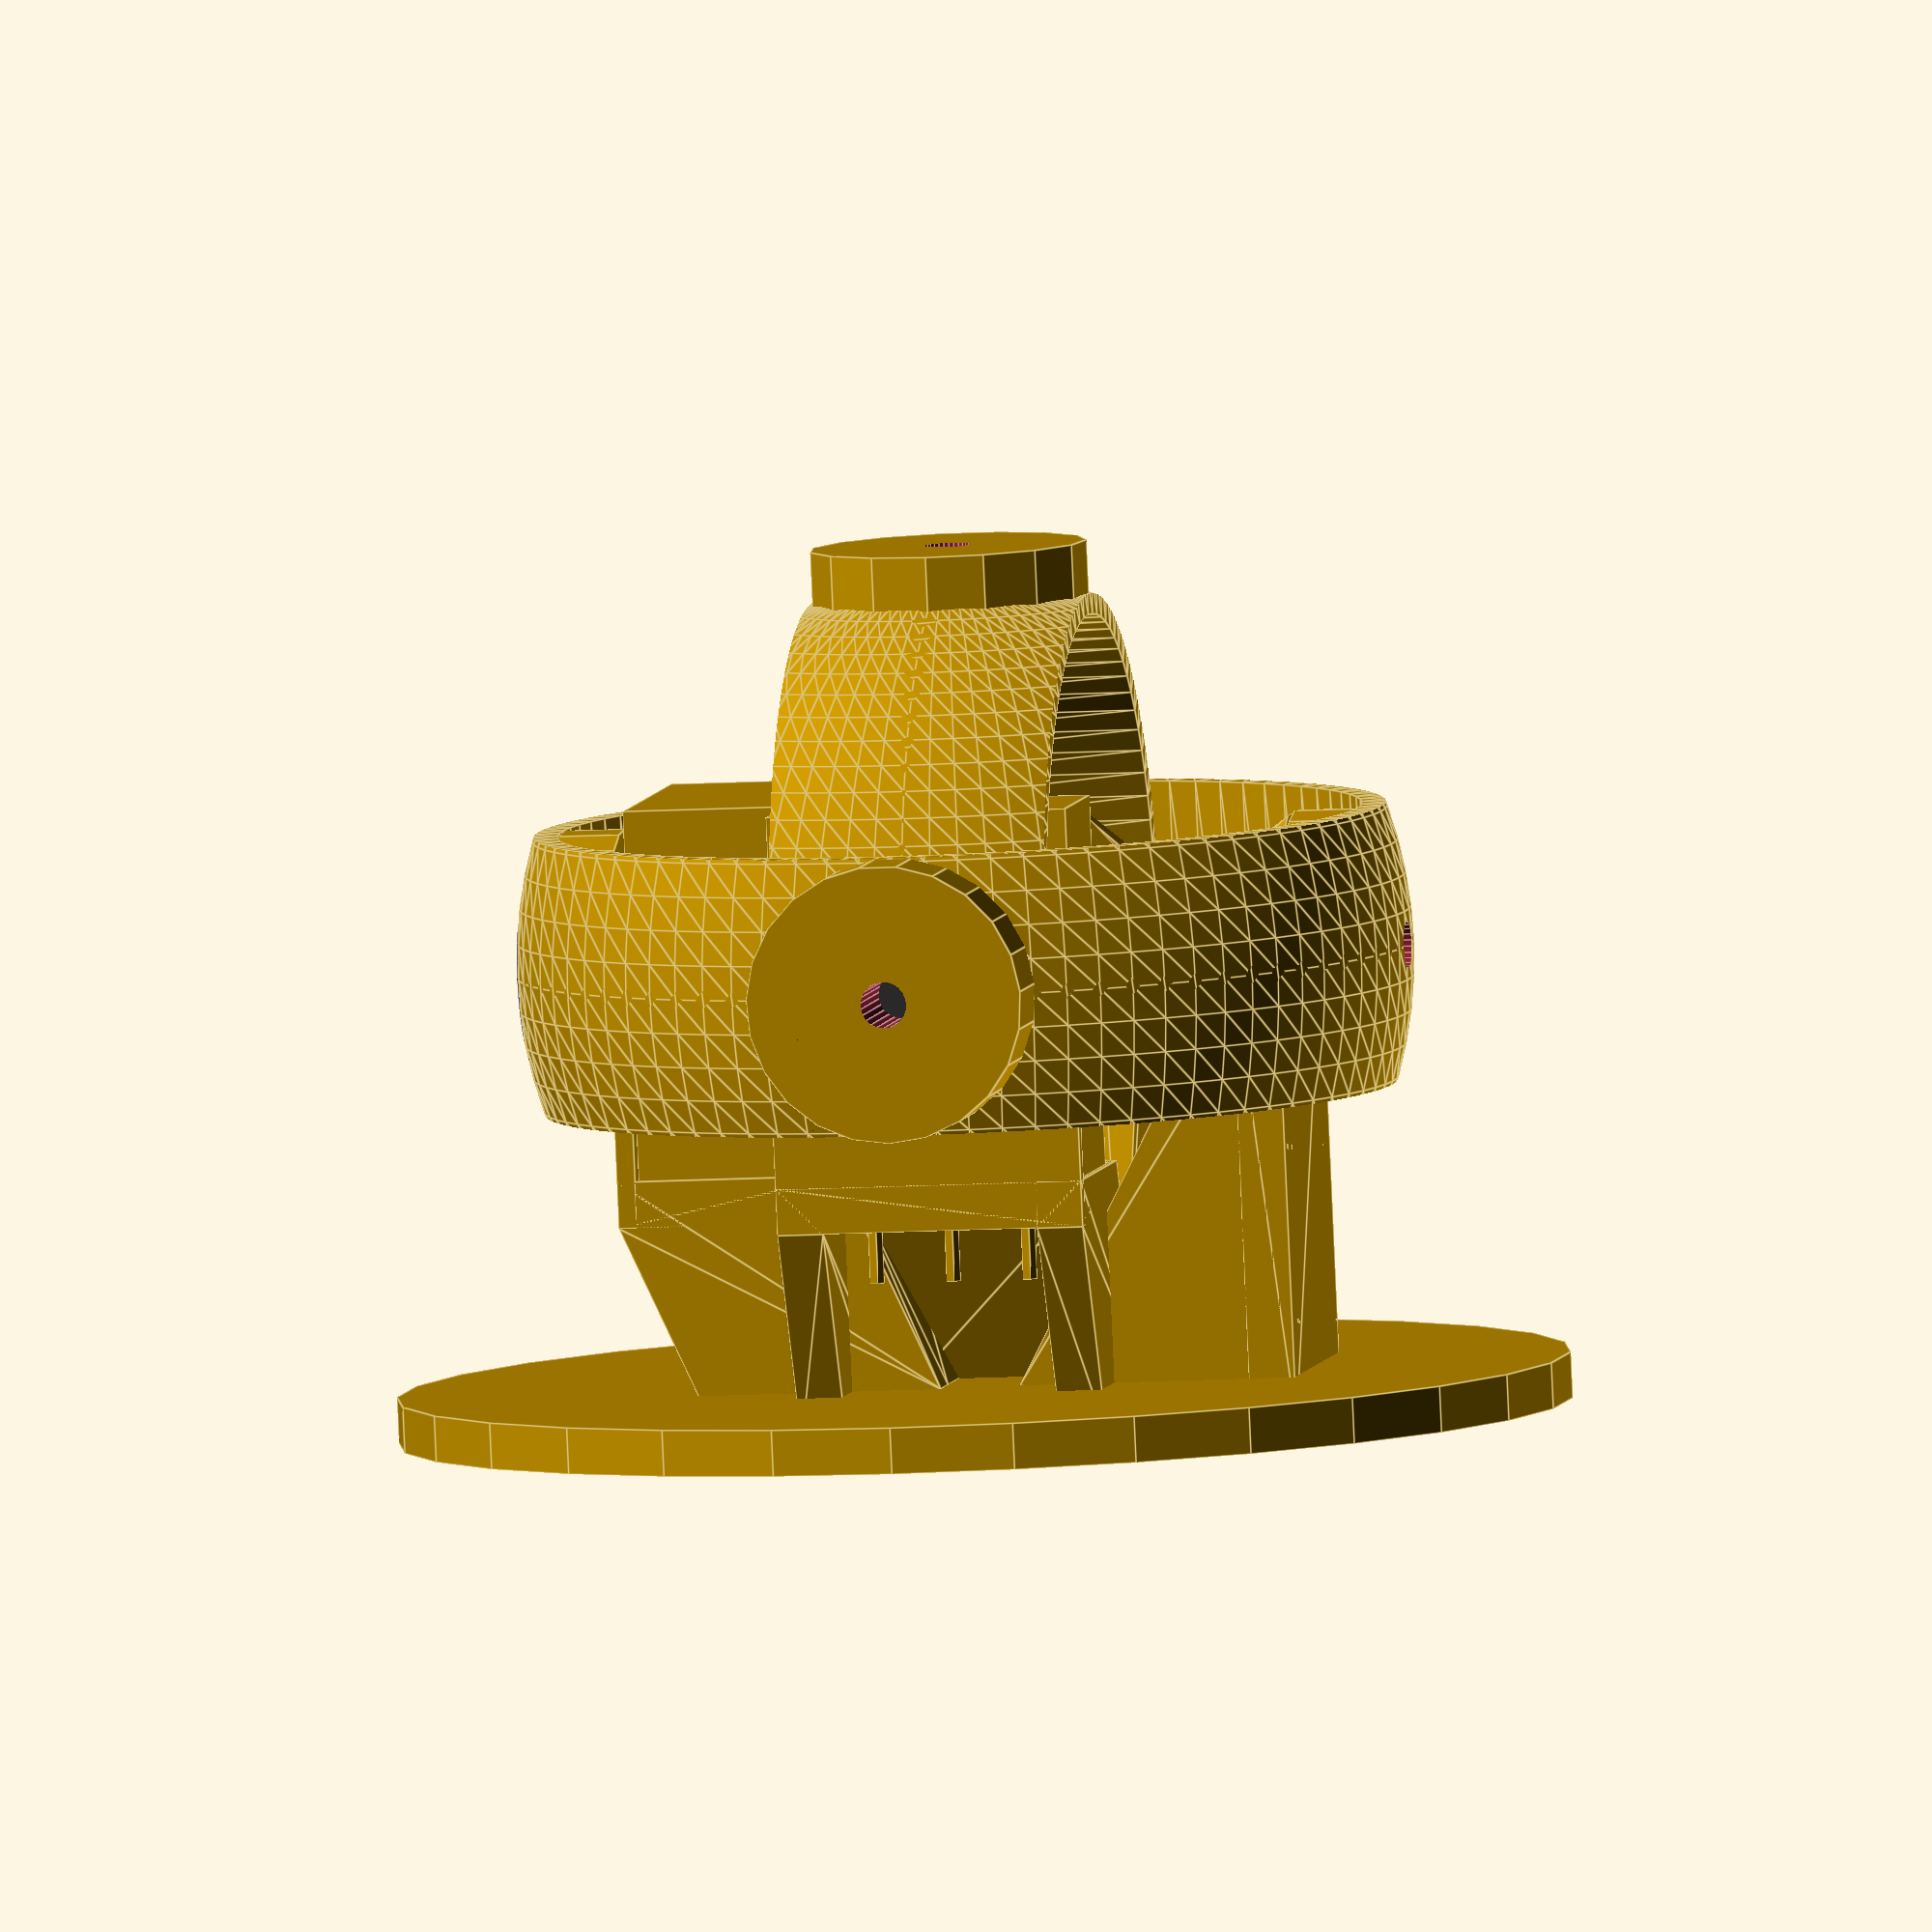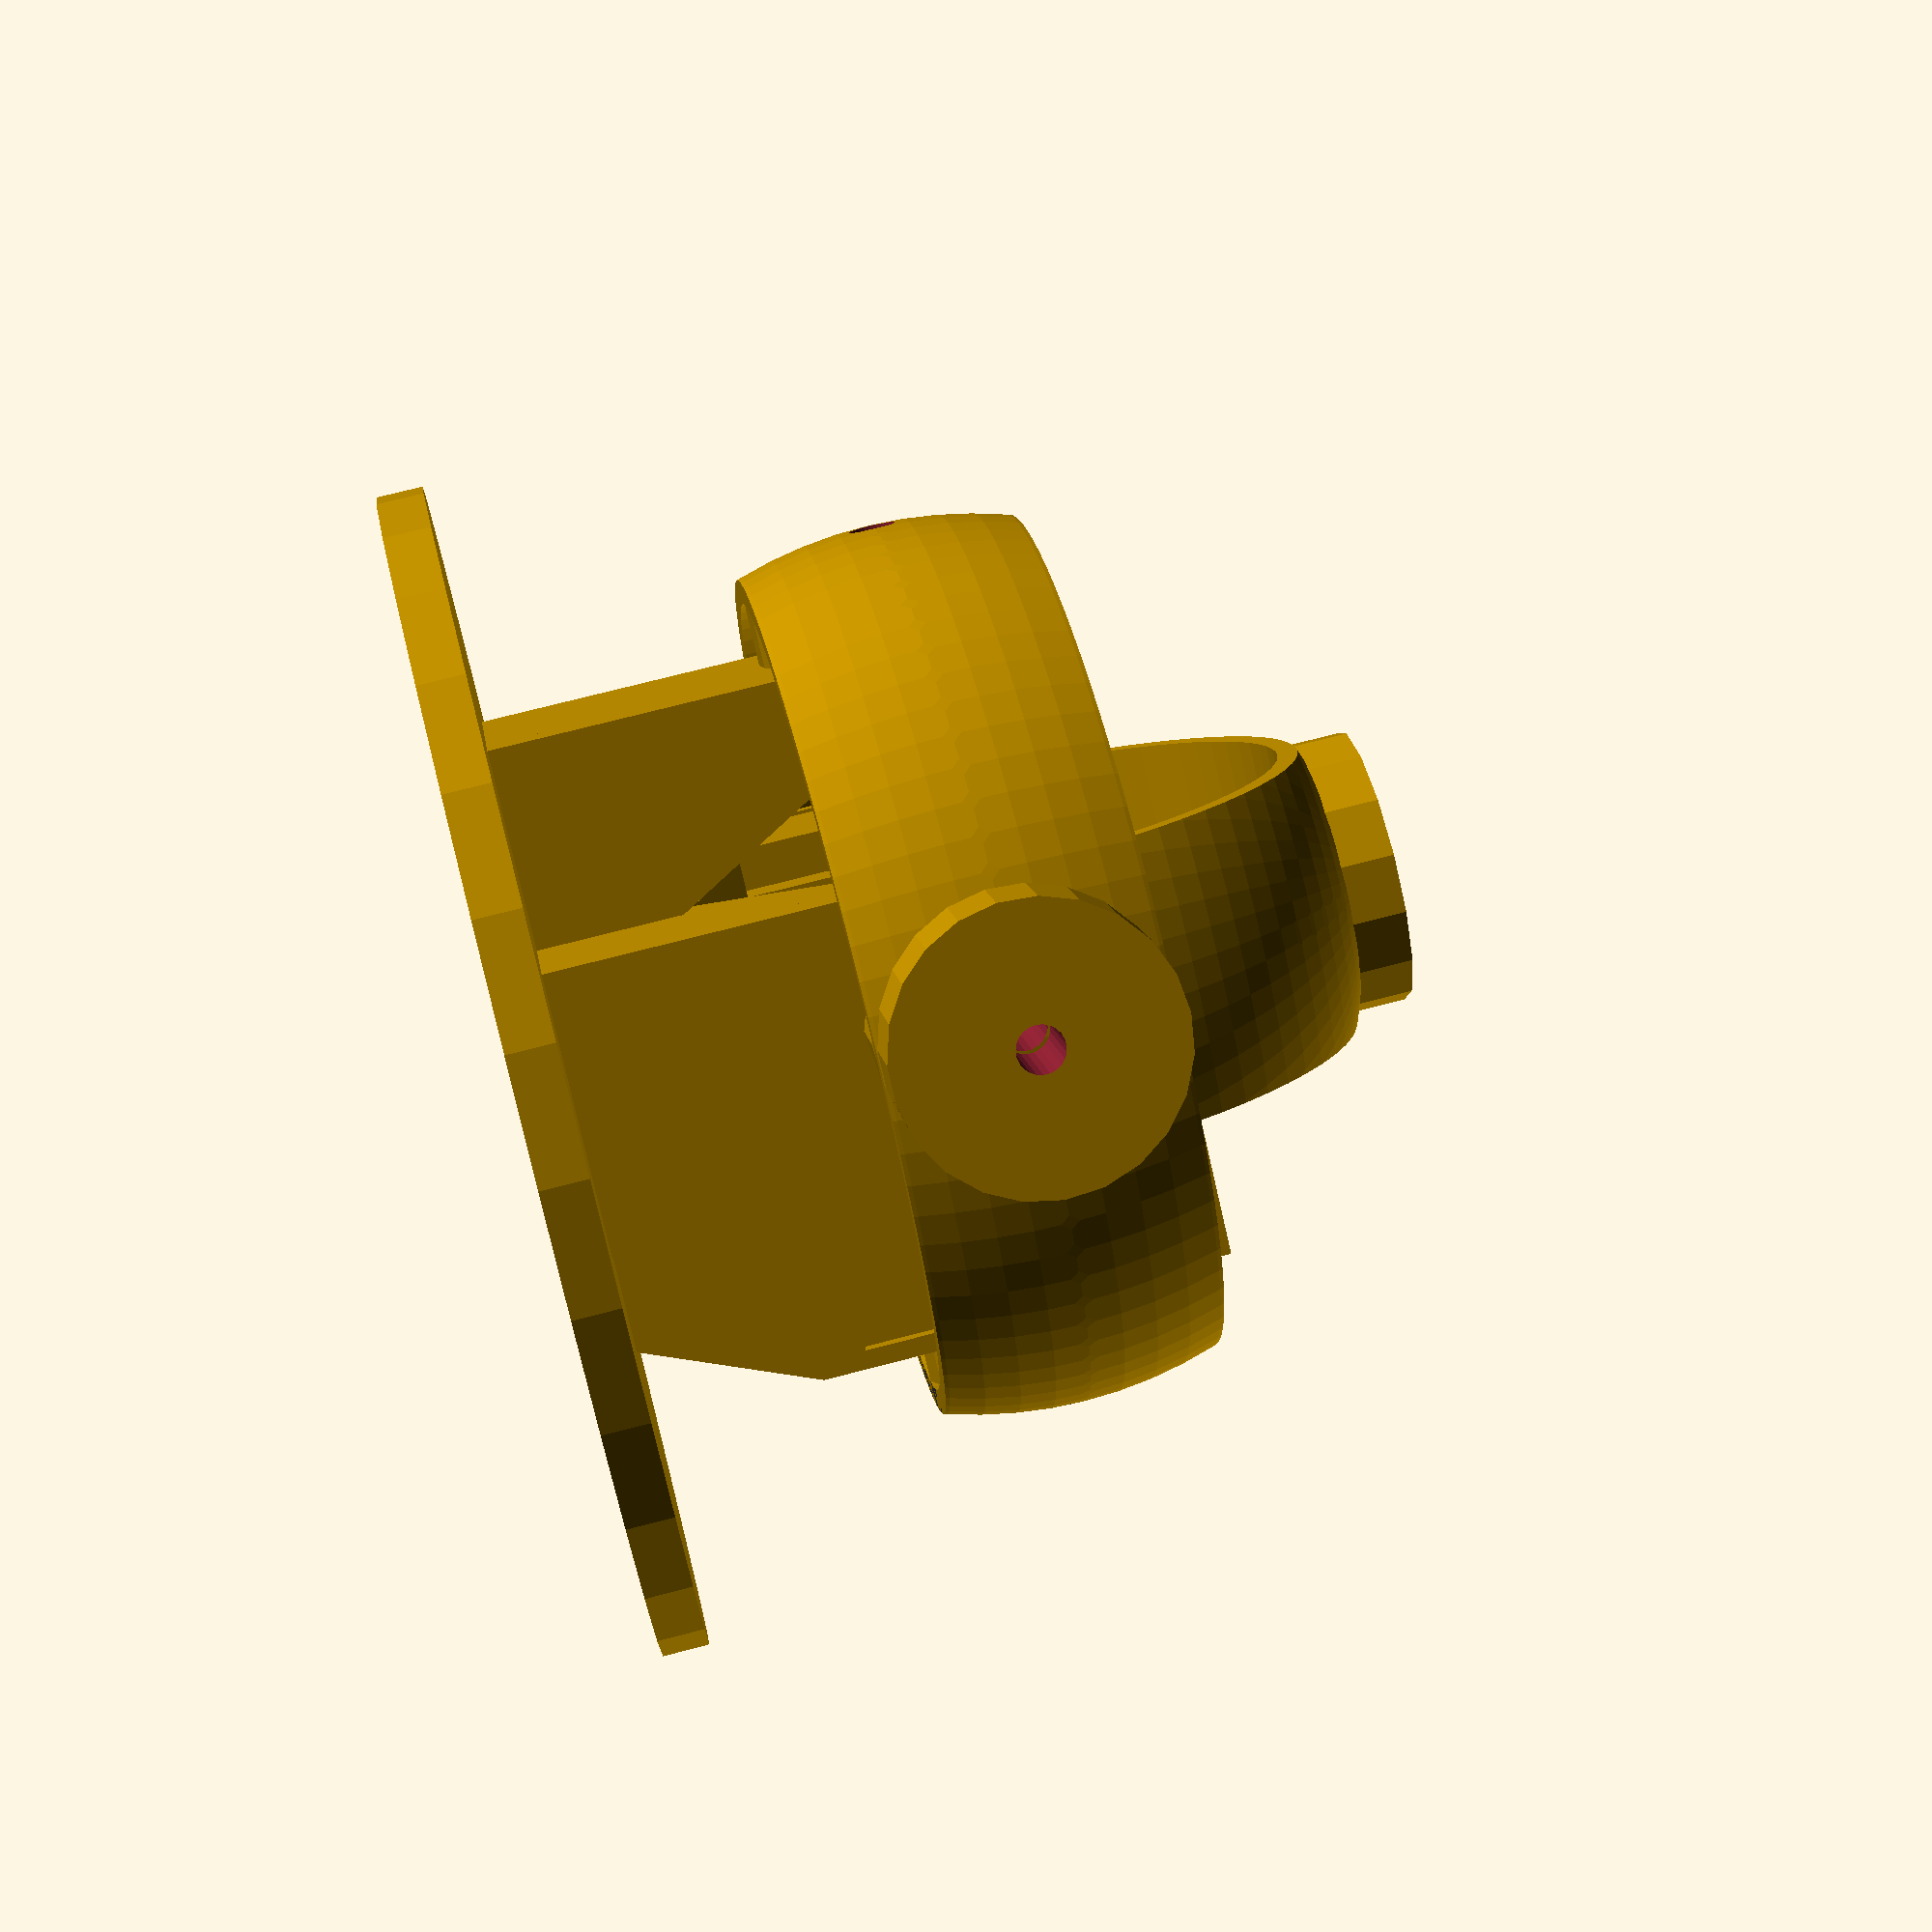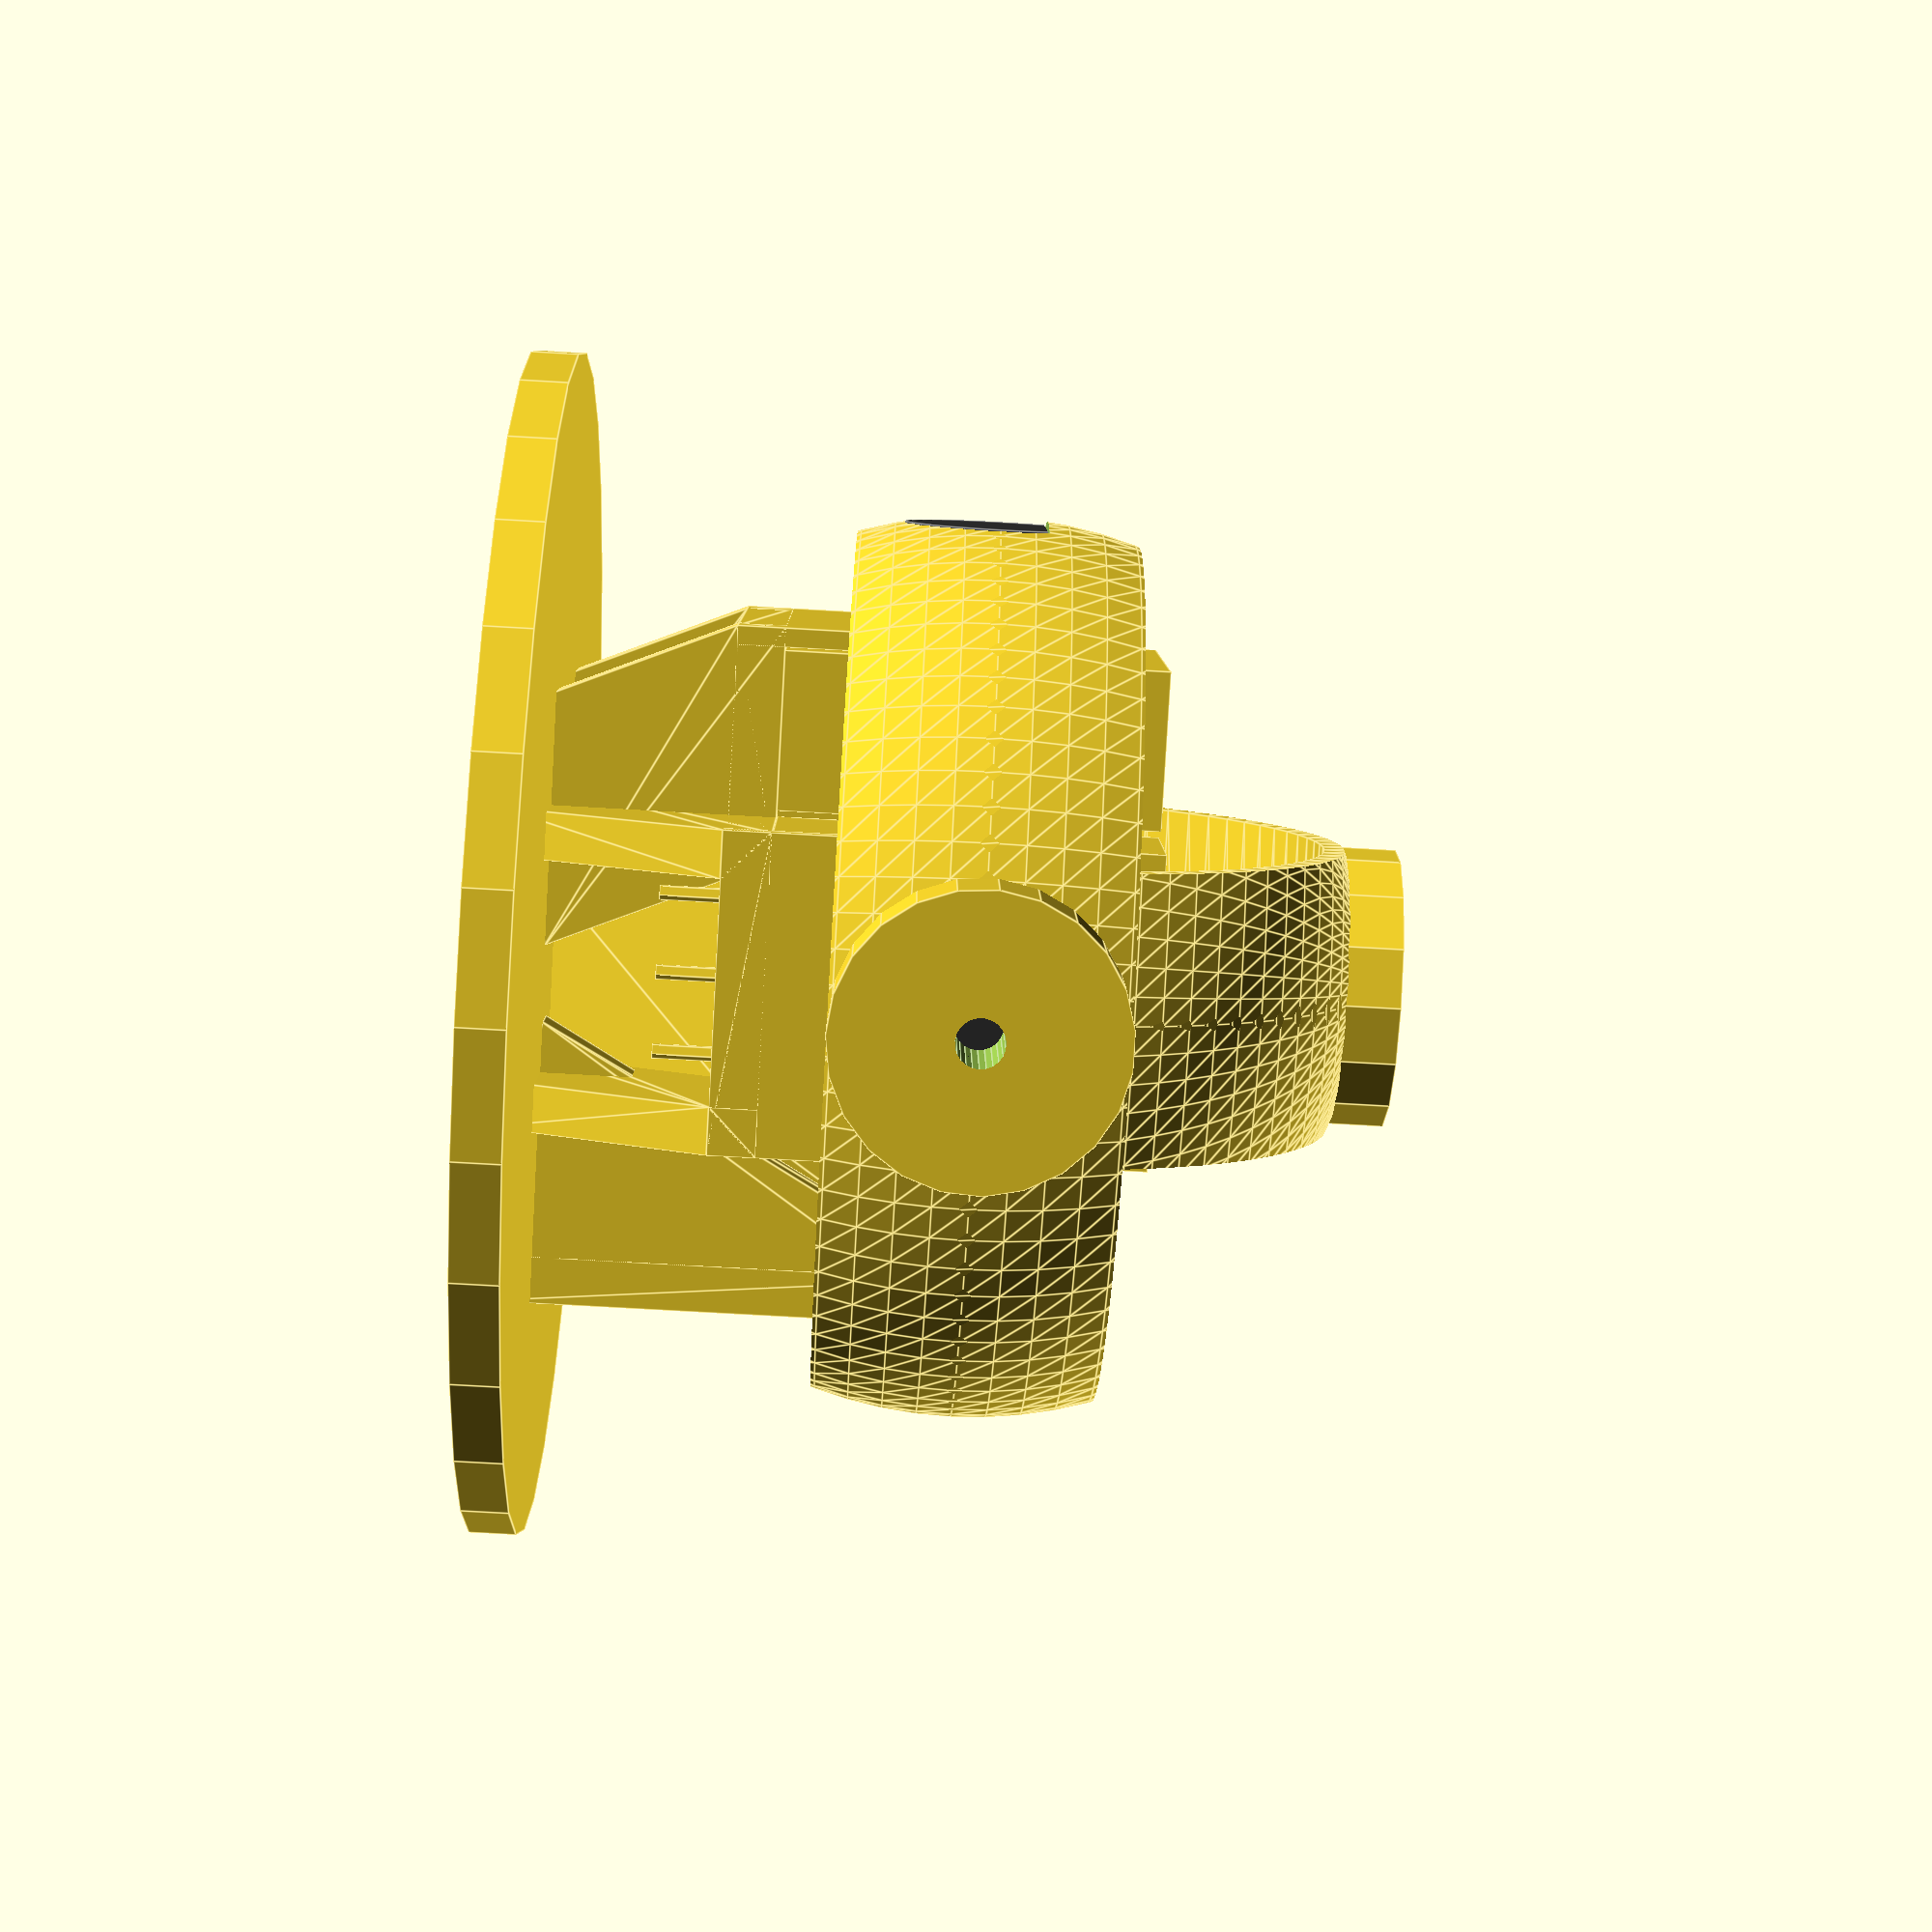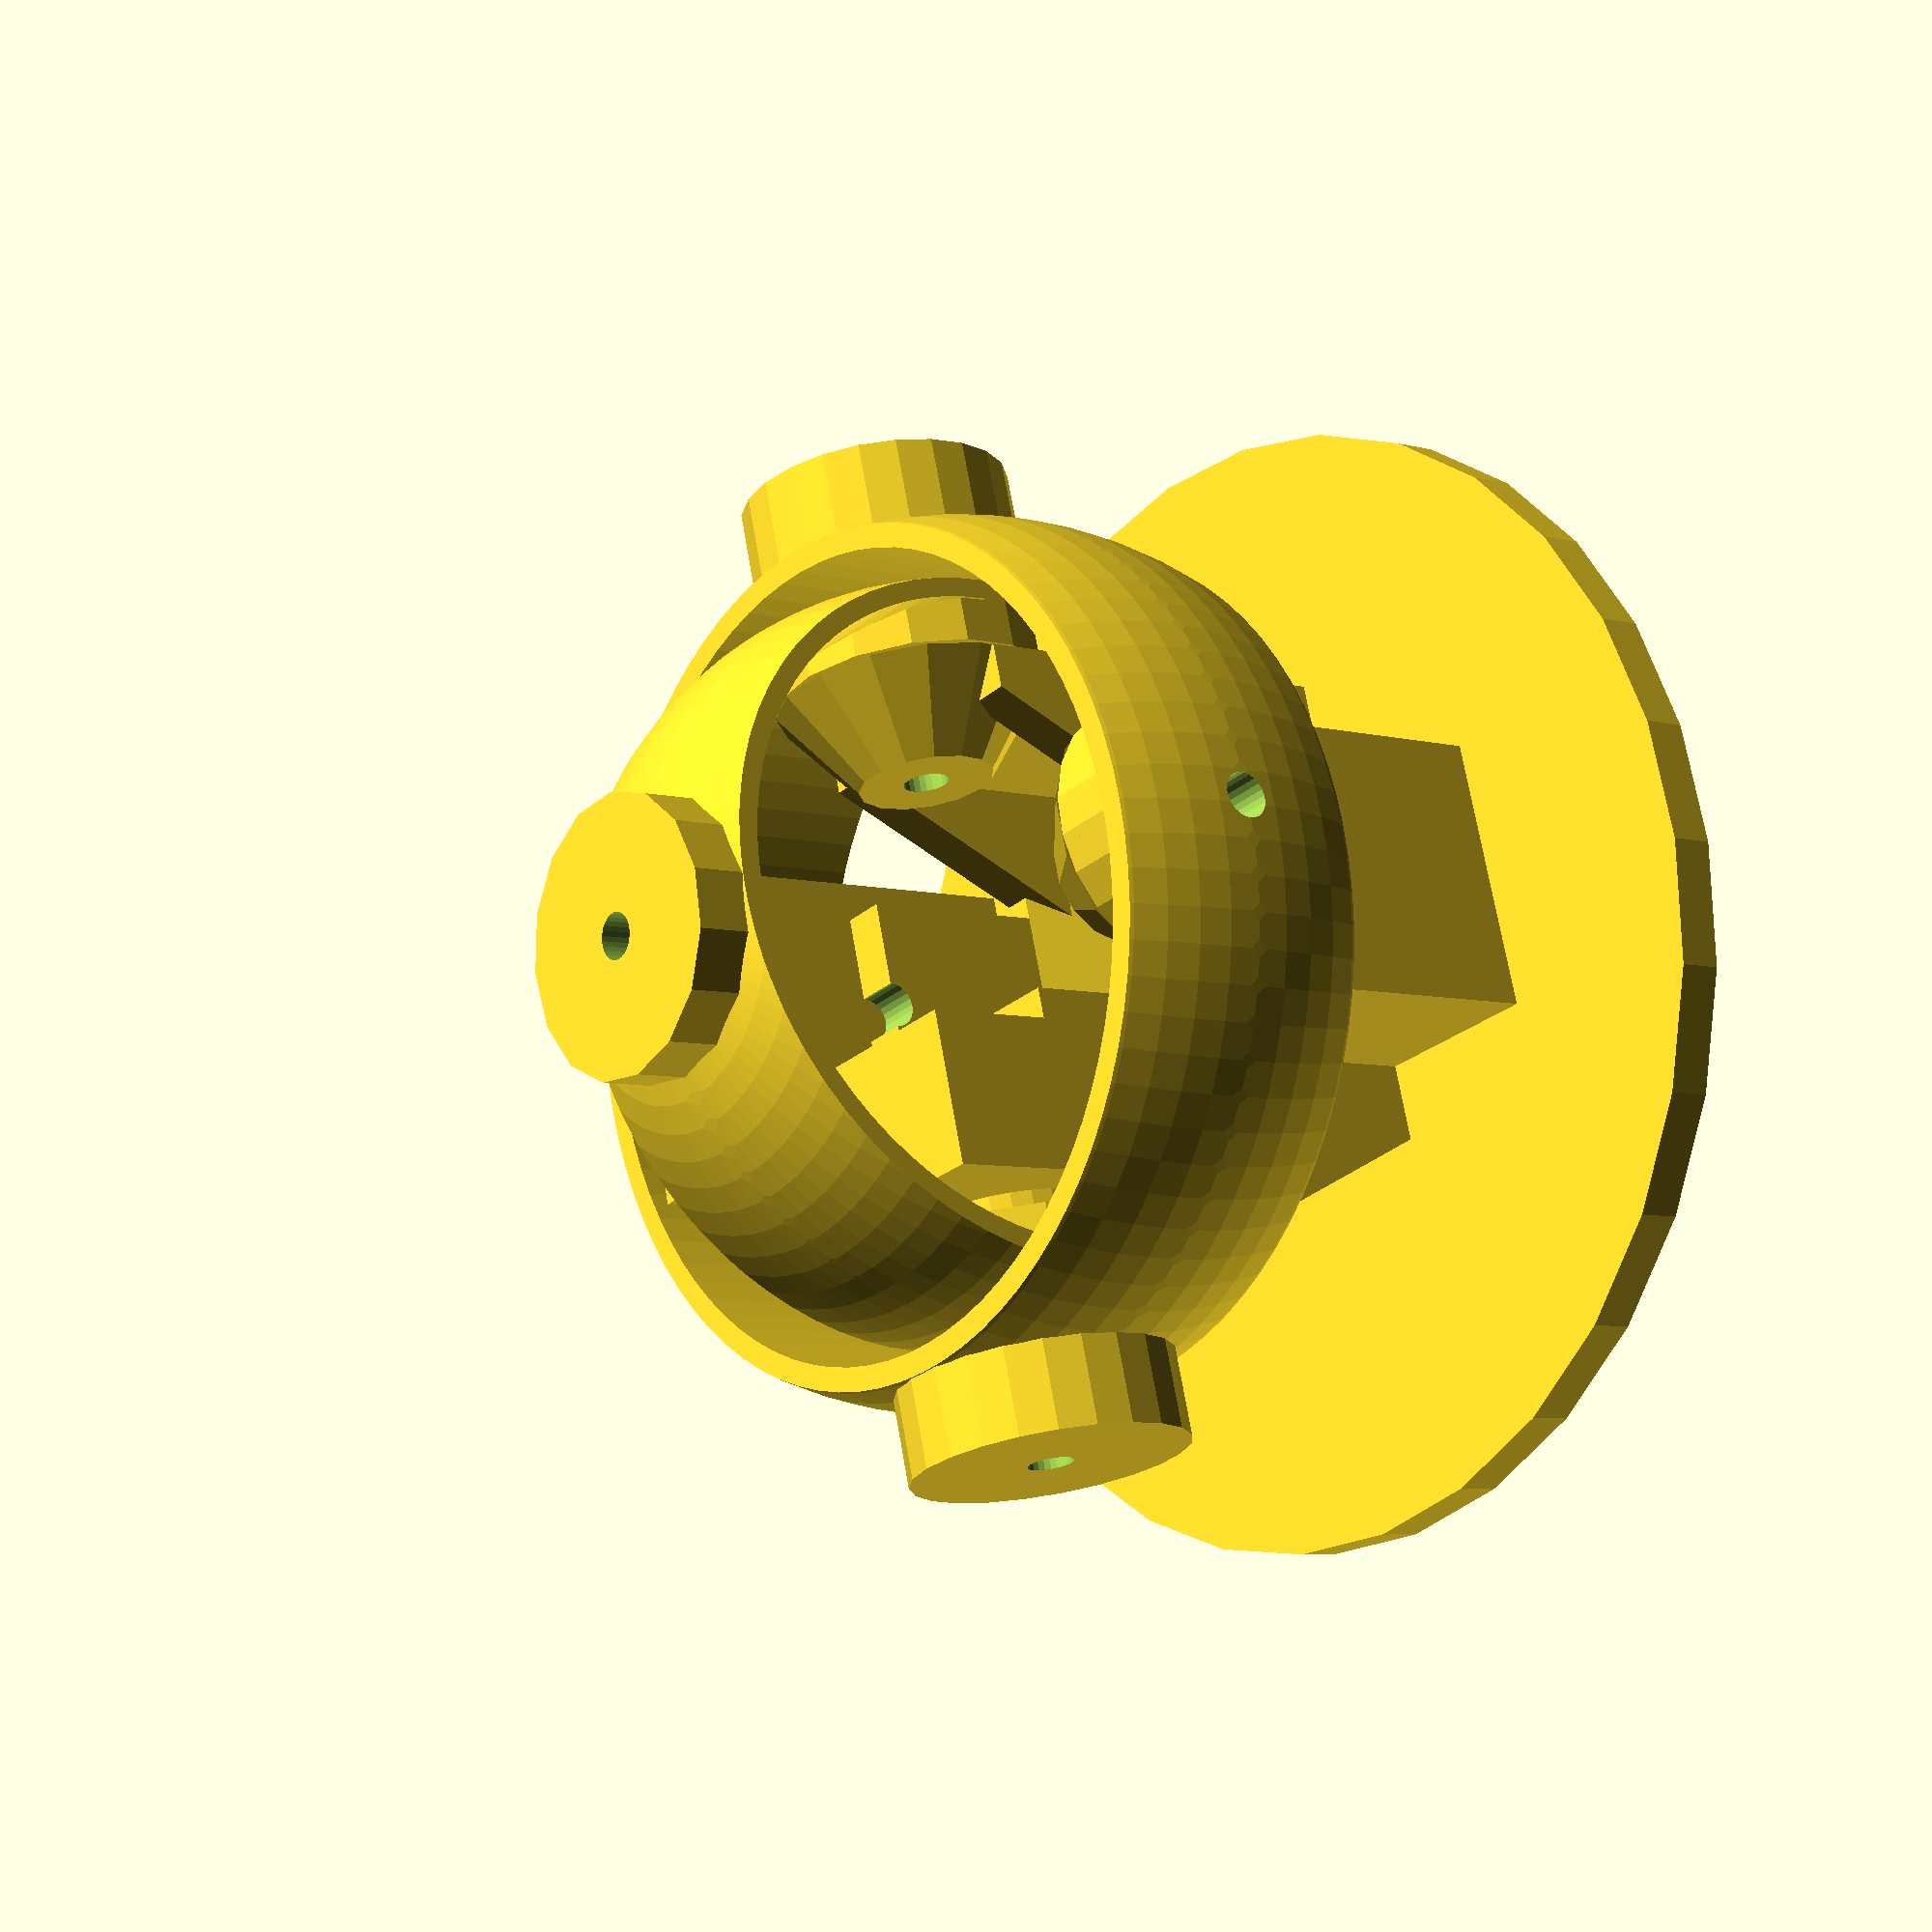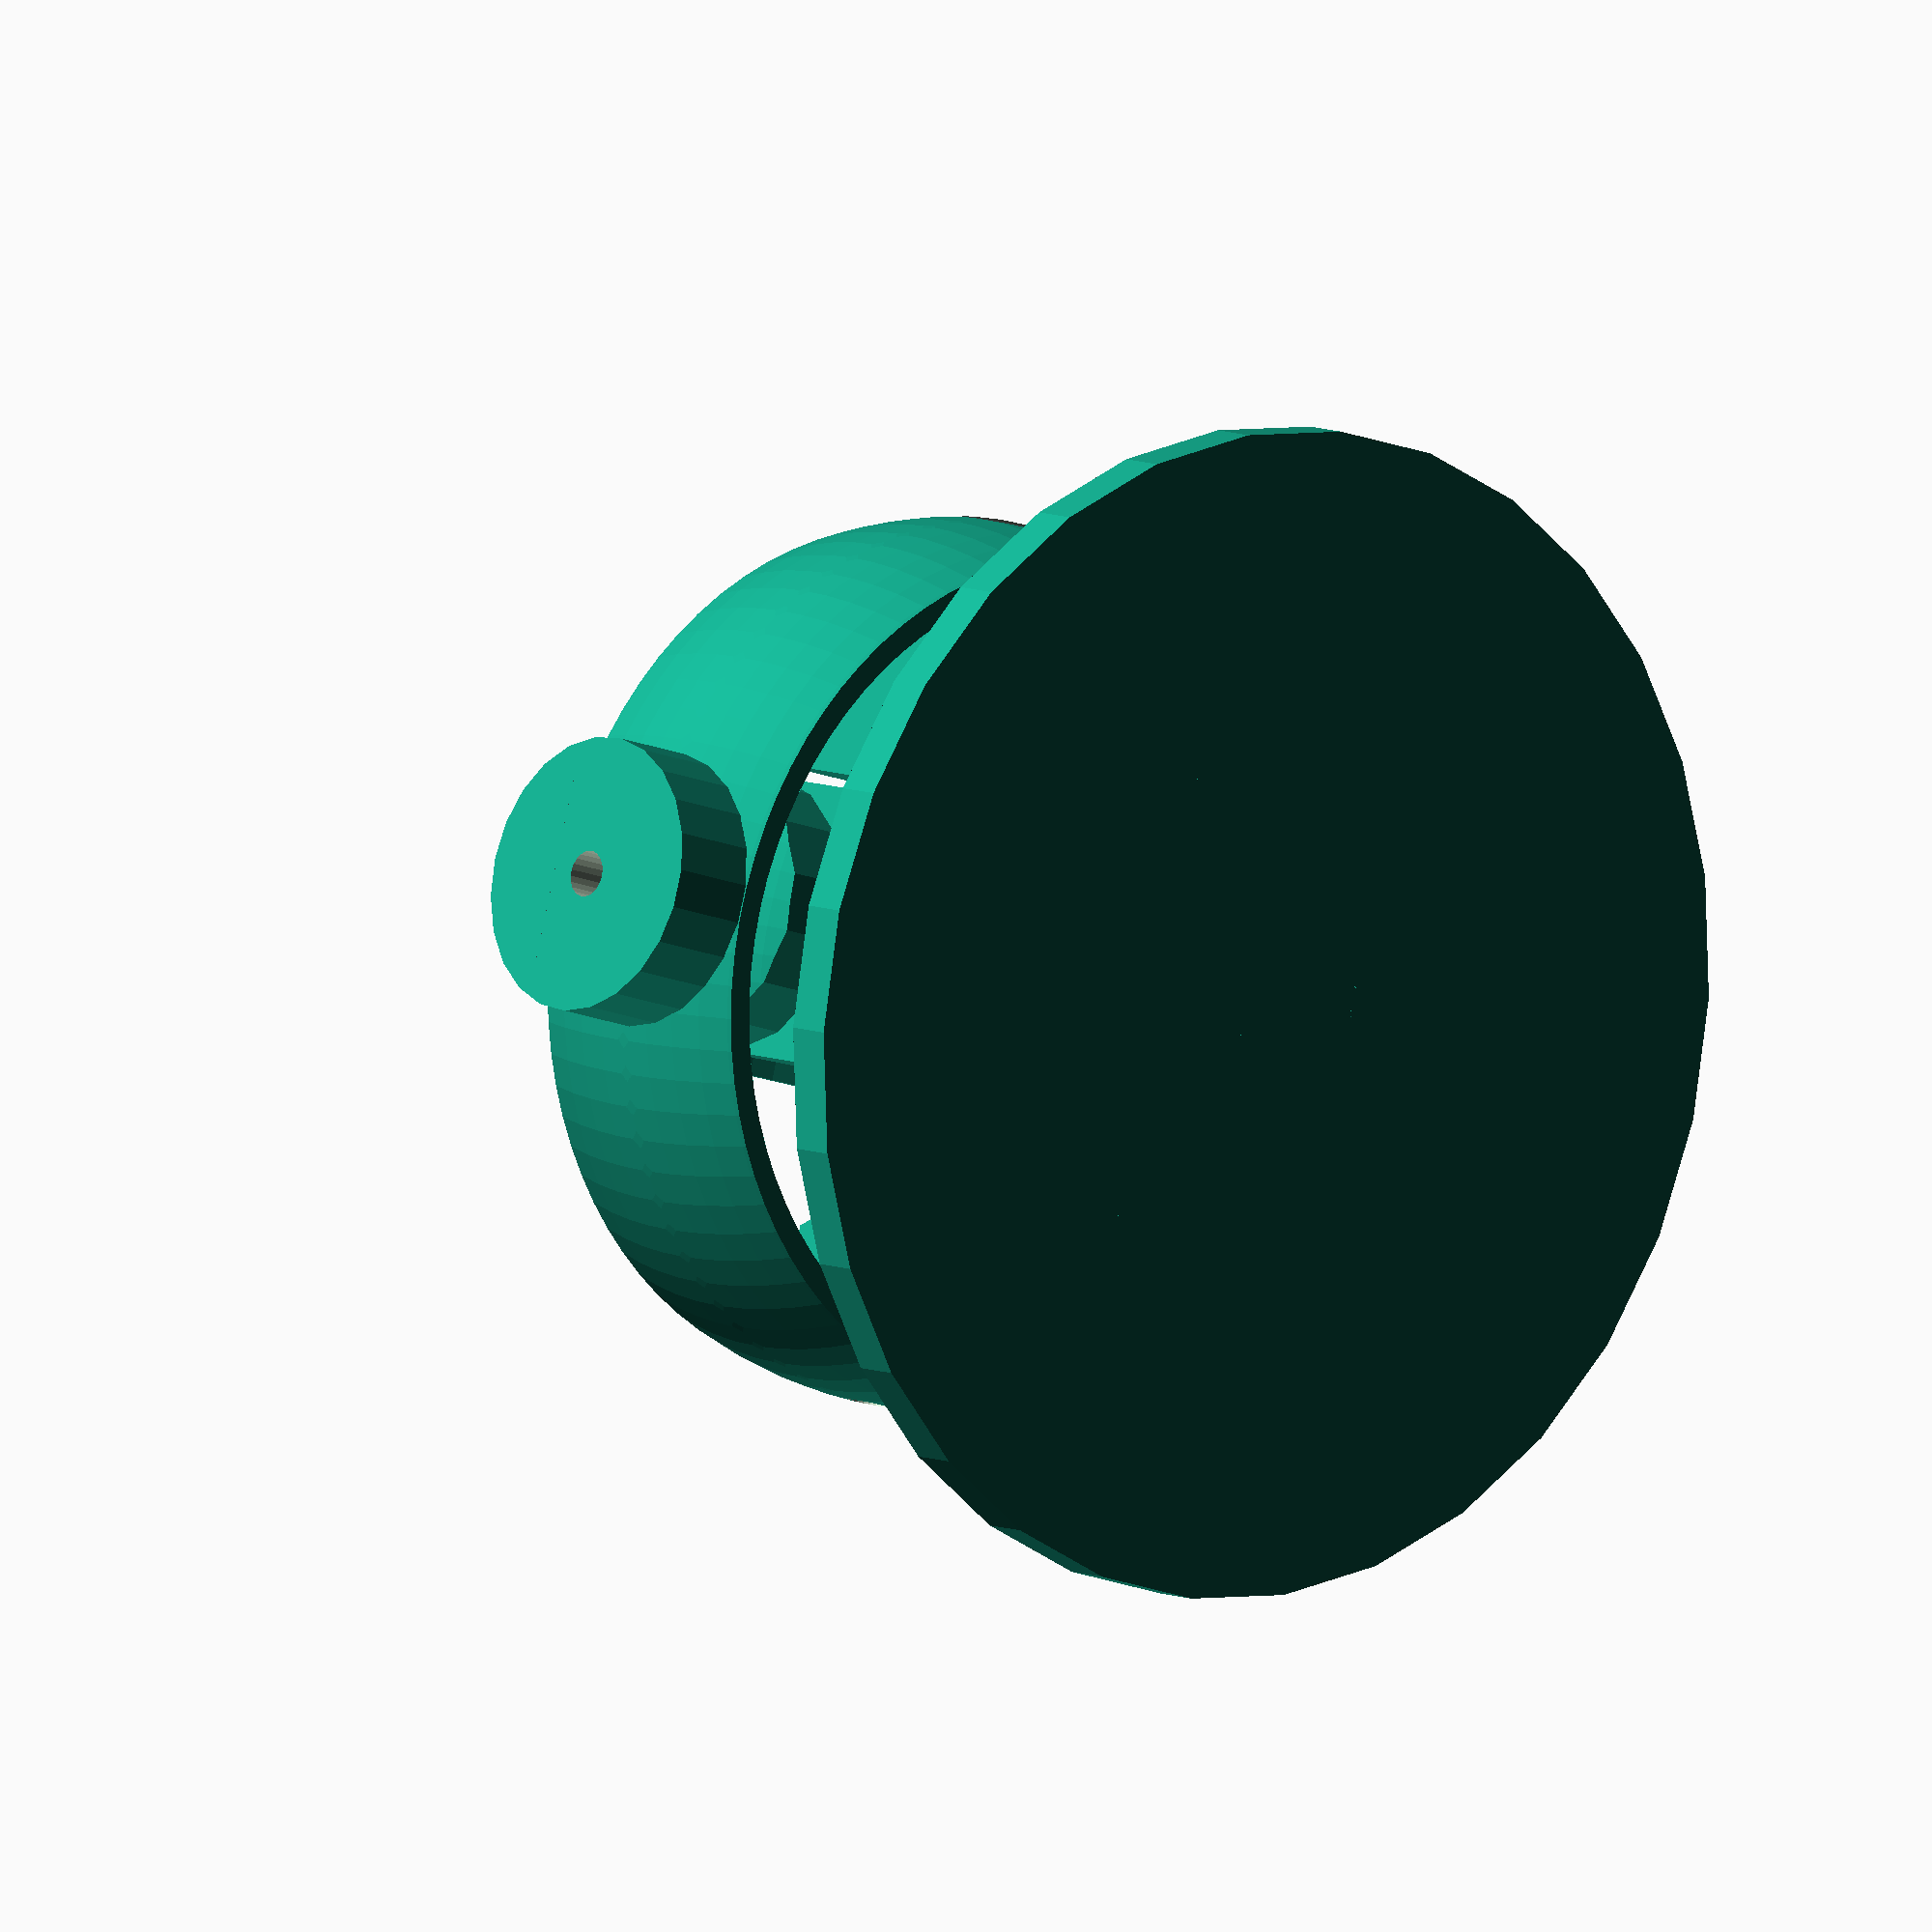
<openscad>
wall=1.5;
wall1=0.6;
tol=0.2;
dmain=38;
dlug=9;
axis=1.5;
axismain=dmain-2*wall-1.5;
echo("axismain",axismain);
d1axis=dmain-2*wall-6;
d2axis=dmain-2*wall-2;
d1oaxis=dmain-2*wall-13;
d2oaxis=dmain-2*wall-10;
z3axis=dmain-2*wall-8;
d3axis=1.5; // 3mm service axis
hbase=15;
hstick=10;
dstick=6;
mntwidth1=22-tol;
mntwidth2=19-tol;

module z(offs) translate([0,0,offs]) children();
module rz(angle) rotate([0,0,angle]) children();
module ry(angle) rotate([0,angle,0]) children();
module rx(angle) rotate([angle,0,0]) children();

module capxy()
{
    module f0() for(r=[0,90])rz(r)rx(90)
        cylinder(d=axis,h=dmain,center=true,$fn=23);
    module f1() difference() {
            union() {
                sphere(d=dmain,$fn=91); 
                z(dmain/2-wall-wall)cylinder(d1=dstick*3,d2=dstick,h=dstick,$fn=41);
                z(dmain/2-wall)cylinder(d=dstick,h=hstick+wall,$fn=41);
                }
            sphere(d=dmain-2*wall,$fn=91);
            z(-dmain/2)cube([dmain,dmain,dmain],center=true);
            f0();
        }
    module f2() difference() {
        intersection() {
            for(r=[0:90:359])rz(r)rx(90)
                z(axismain/2)cylinder(d=dlug,h=wall+1.5,$fn=23);
            sphere(d=dmain,$fn=91); 
        }
        f0();
    }
    f1();
    f2();
}

module drivex(pot=false)
{
    o=d1axis/2-wall;
    module f0() {
        for(r=[0,90])rz(r)rx(90)
            cylinder(d=axis,h=dmain,center=true,$fn=23);
        if(pot)rx(90)rotary6(tol=tol/2,hh=dmain/2);
        }
    module f1() {
        intersection() {
            rotate_extrude(convexity=4,$fn=81)
                translate([o,-dlug/2]) square([wall,dlug]);
            sphere(d=d1axis,$fn=81);
        }
        for(t=[90,-90])ry(t)
          z(o)cylinder(d=dlug,h=(axismain-tol)/2-o,$fn=23);
    }
    module f2() for(r=[0,180])rz(r)rx(90)
        z(d1oaxis/2)cylinder(d=dlug,h=o-d1oaxis/2,$fn=23);
    difference() { f1(); f0(); }
    difference() { f2(); f0(); }
}

module drivey_svc()
{
    o1=d2axis/2-wall;
    h1=(axismain-tol)/2-o1;
    h3=(d2axis-z3axis)/2-wall;
    module f0() for(r=[0,90])rz(r)rx(90)
        cylinder(d=axis,h=dmain,center=true,$fn=23);
    module f1() {
        intersection() {
            ry(90)rz(90)rotate_extrude(angle=180,convexity=4,$fn=81)
                translate([o1,-dlug/2])square([wall,dlug]);
            sphere(d=d2axis,$fn=81);
        }
        for(r=[0,180])rz(r)rx(90)z(o1)cylinder(d=dlug,h=h1);
    }
    module f2() z(z3axis/2) 
        cylinder(d=dlug,h=h3);
    module f3()
        cylinder(d=d3axis,h=dmain,center=true,$fn=29);
    difference() { f1(); f0(); f3(); }
    difference() { f2(); f3(); }
}


module drivey(pot=false)
{
    o1=d2oaxis/2-wall;
    h4=(z3axis-tol)/2-o1;
    module f0() {
        for(r=[0,90])rz(r)rx(90)
            cylinder(d=axis,h=dmain,center=true,$fn=23);
        if(pot)ry(90)rz(90)rotary6(tol=tol/2,hh=dmain/2);
    }
    module f1() {
        rx(90)rotate_extrude(angle=180,convexity=4,$fn=81)
            translate([o1,-dlug/2])square([wall,dlug]);
        for(r=[90,270])rz(r)rx(90)z(o1-wall)cylinder(d=dlug,h=wall*2);
    }
    module f1a() sphere(d=d2oaxis,$fn=81);
    module f2() z(o1)  
        cylinder(d=dlug,h=h4);
    module f3()
        cylinder(d=d3axis,h=dmain,center=true,$fn=29);
    difference() { intersection() {f1();f1a();} f0(); f3(); }
    difference() { f2(); f3(); }
}

module mntstand()
{
    module f1a()
        z(-hbase)cube([wall,wall,hbase]);
    module f1b()
        z(-hbase)cube([dlug/1,wall,wall]);
    // stand support
    translate([0,-dlug/2])hull(){f1a(); f1b();}
    translate([0,dlug/2-wall])hull(){f1a(); f1b();}
    // stand wall
    hull() { translate([0,-dlug/2])f1a();
    translate([0,dlug/2-wall])f1a(); }
    // stand pivot center
    ry(90)cylinder(d1=dlug,d2=dlug/2,h=wall*2);
}

module mntpotstand()
{
    potdia=6.5+tol; // central rod for case size
    potw=10; // pot width
    poth=6.5; // pot bottom to axis size
    potz=5.2; // axial size
    potpins=3.5;
    
    h1=potw;
    w1=wall1+wall+potz;
    module f1a()
        translate([0,-h1/2,-poth-wall])
        cube([w1,wall,wall]);
    module f1b()
        translate([wall1+potz,-(h1-2*wall+.1)/2,-poth-wall])
        cube([wall,h1-2*wall+.1,wall]);
    module f1t()
        translate([wall*2,0,-hbase+poth+wall])children();
    module f1 ()
        hull() for(t=[0,1])mirror([0,t,0])f1a();
    module f2 () {
        for(t=[0,1])mirror([0,t,0])
            hull() { f1a(); f1t() f1a(); }
        hull() { f1b(); f1t() f1b(); }
    }
    module f3() 
        hull() { f1b(); z(poth)f1b(); }
    module f4() difference() {
        translate([0,-h1/2,-poth-wall])
            cube([wall1,h1,poth+wall]);
        ry(90)z(-.01)
            cylinder(d=potdia,h=potz+2*wall,$fn=31);
    }
    module f5()
      for(k=[-1,0,1]) translate([potpins+wall1,k*2.5,-poth-wall-.1])
          cylinder(d=1,h=wall*2,$fn=19);

    difference() { f1(); f5(); }
    f2();
    f3();
    f4();
}

module mntbase0()
{
    module f0() for(r=[0,90])rz(r)rx(90)
        cylinder(d=axis,h=dmain,center=true,$fn=23);
    module f2() {
        for(t=[90,270])rz(t)translate([-mntwidth1/2,0]) mntstand();
        for(t=[0,180])rz(t)translate([-mntwidth2/2,0]) mntstand();
        z(-hbase+wall/2) cylinder(d=dmain,h=wall,center=true);
    }
    difference() { f2(); f0(); }
}

module mntbase()
{
    module f0() for(r=[0,90])rz(r)rx(90)
        cylinder(d=axis,h=dmain,center=true,$fn=23);
    module f2() {
        rz(-90)translate([-mntwidth1/2,0]) mntstand();
        translate([-mntwidth2/2,0]) mntstand();
        rz(90)translate([-mntwidth1/2,0]) mntpotstand();
        rz(180)translate([-mntwidth2/2,0]) mntpotstand();
        z(-hbase+wall/2) cylinder(d=dmain,h=wall,center=true);
    }
    difference() { f2(); f0(); }
}

module rotary6(tol=0,hh=6.5) let(flatspot=1.5)
intersection() {
    cylinder(d=6+tol,h=hh,$fn=32);
    translate([0,-flatspot])cube([6+tol,6+tol,hh*3],center=true);
}

module rv09()
{
    cylinder(d=6.5,h=0.5,$fn=30); // rod ring
    color([.2,.2,.2]) rotary6(hh=4.0); // axias rod
    translate([-9.8/2,-6.5,-5])cube([9.8,12,5]); // body
    translate([0,-6.5,-3.5]) // connection pin
    for(x=[-2.5,0,2.5]) translate([x,0,0])
        rx(90) cylinder(d=.5,h=3.5);
}


//capxy();
drivex(true);
//drivey_svc();
drivey(true);
//mntbase0();
mntbase();
rx(90)z(10.2)rv09();
rz(90)rx(90)z(8.7)rv09();


module dexpmnt() {
    z(-18)cylinder(d=38,h=18,$fn=81);
    z(-5) for(x=[-.5,.5],y=[-.5,.5])translate([x,y]*30) 
        cylinder(d=1.5,h=5,$fn=15);
    module dx(x) let(sz=40,d=199)
        translate([x,0]*sz/2)translate([-x*d/2,0])cylinder(d=d,h=2,$fn=200);
    intersection() { dx(-1); dx(+1); rz(90) dx(-1); rz(90) dx(1);} 
        
}

//z(3)#dexpmnt();

</openscad>
<views>
elev=265.1 azim=279.2 roll=177.5 proj=o view=edges
elev=288.0 azim=62.6 roll=255.4 proj=p view=solid
elev=72.2 azim=100.1 roll=266.7 proj=p view=edges
elev=186.2 azim=254.0 roll=128.4 proj=p view=wireframe
elev=351.8 azim=164.3 roll=138.9 proj=o view=wireframe
</views>
